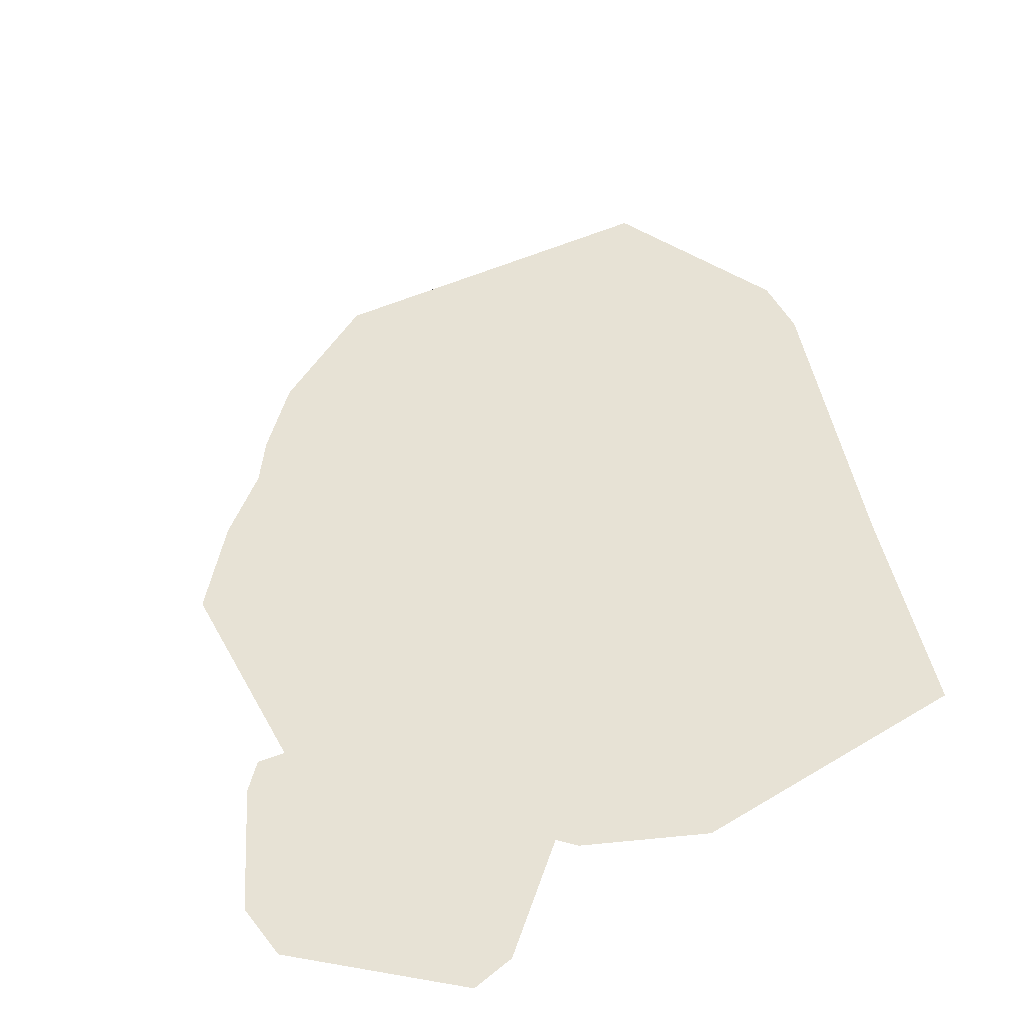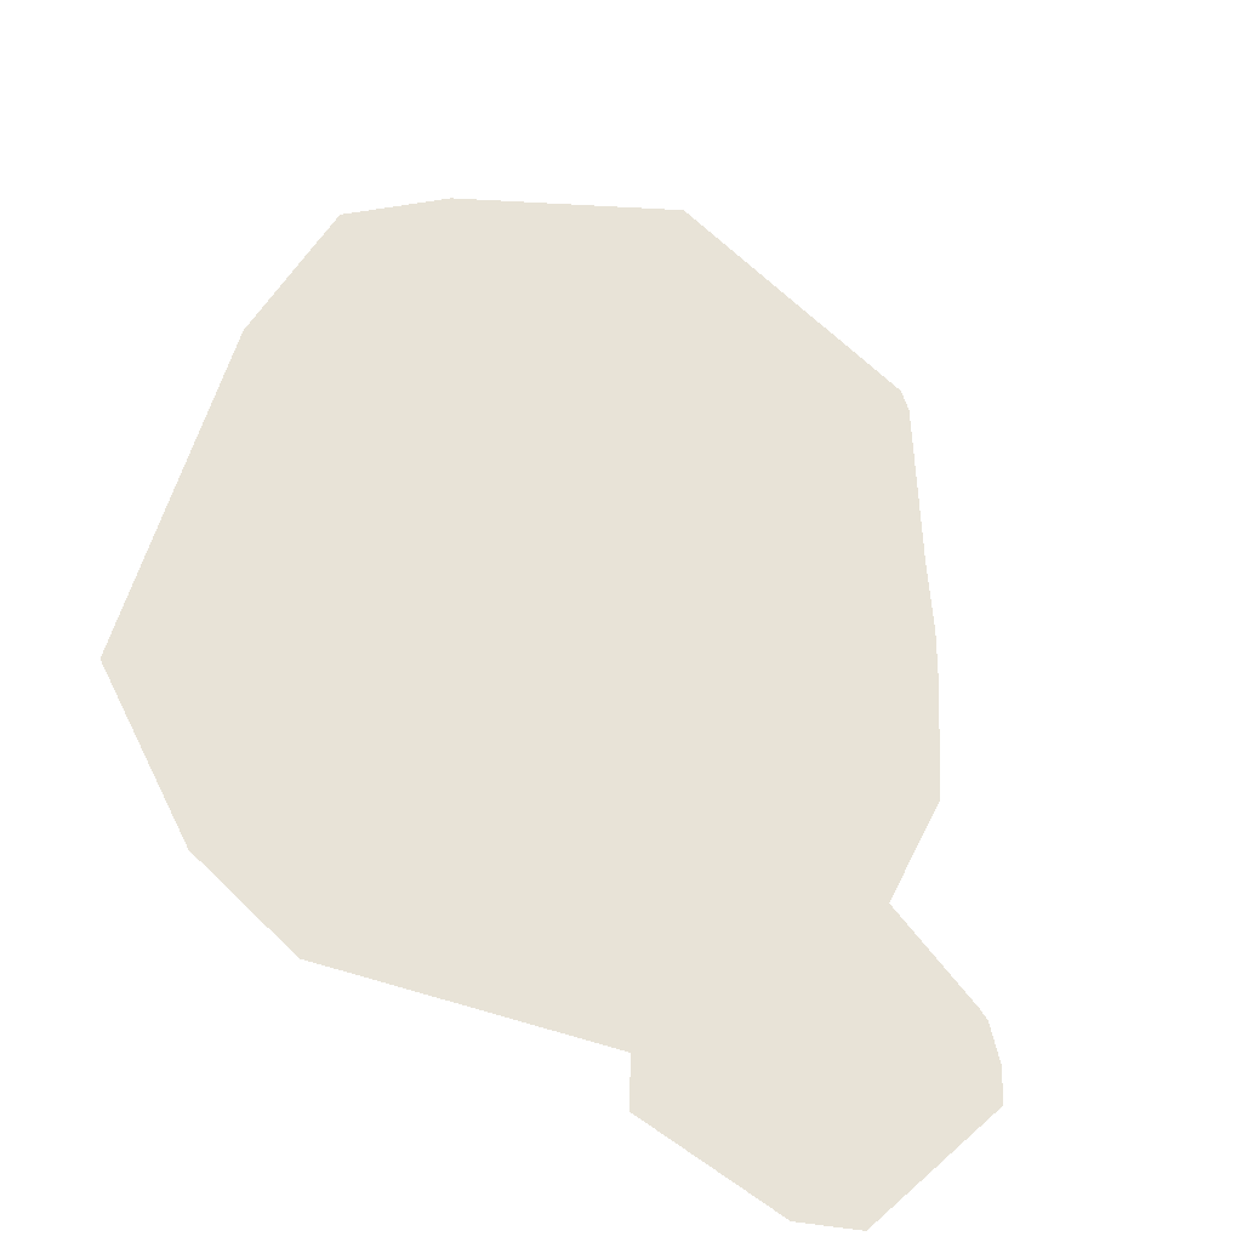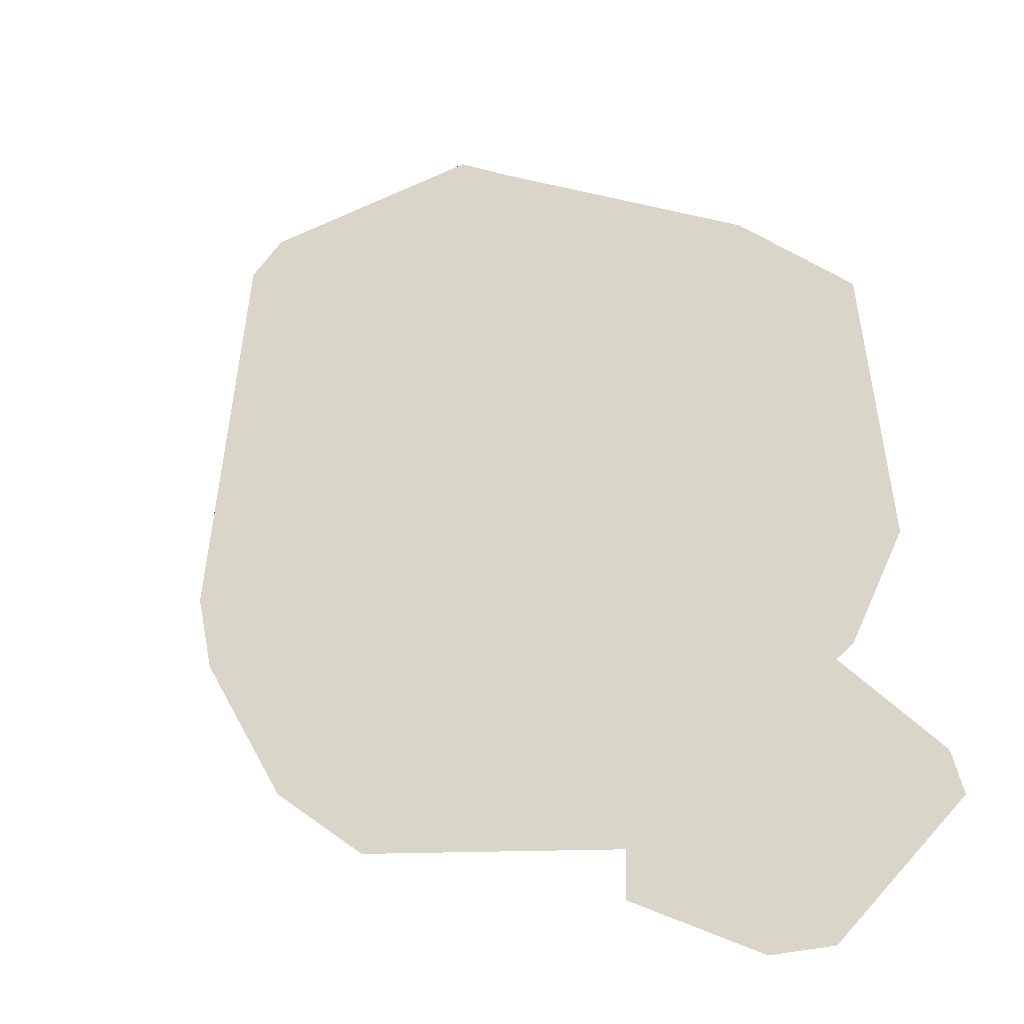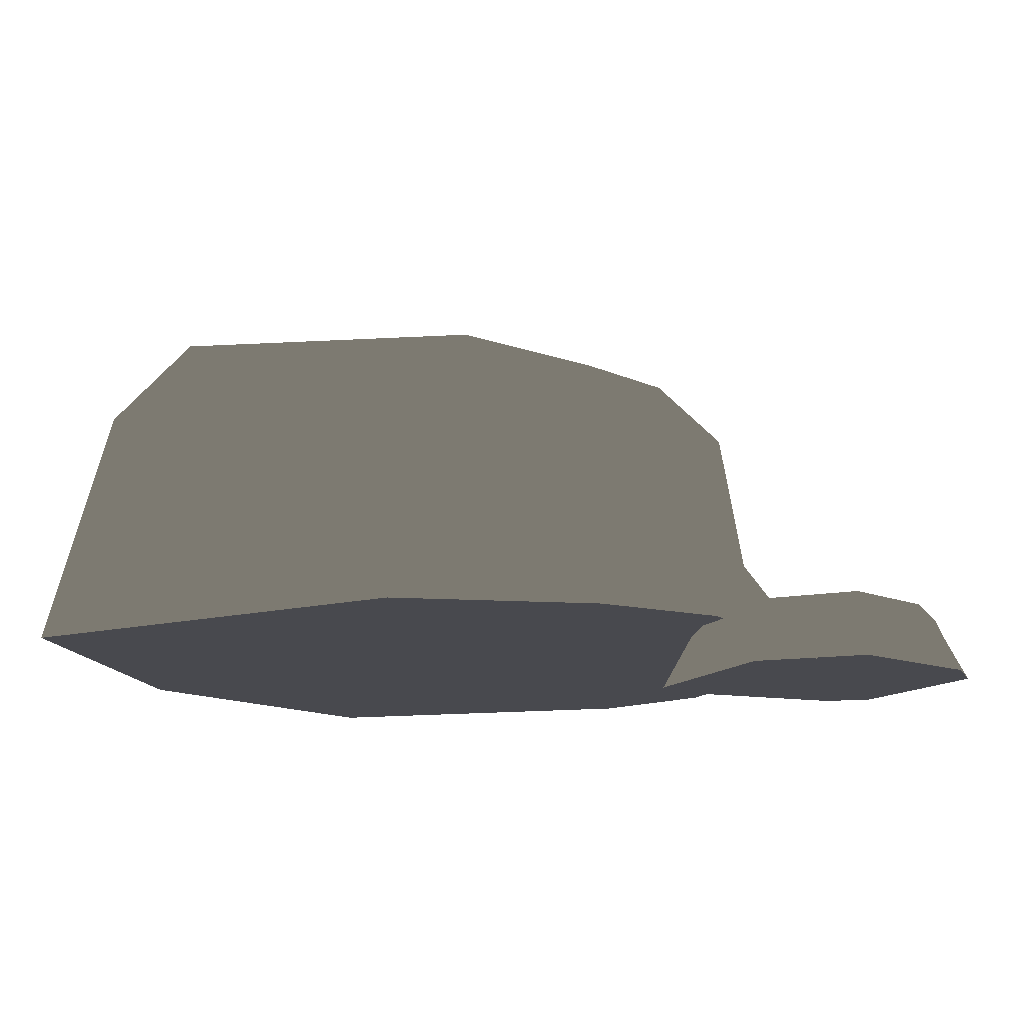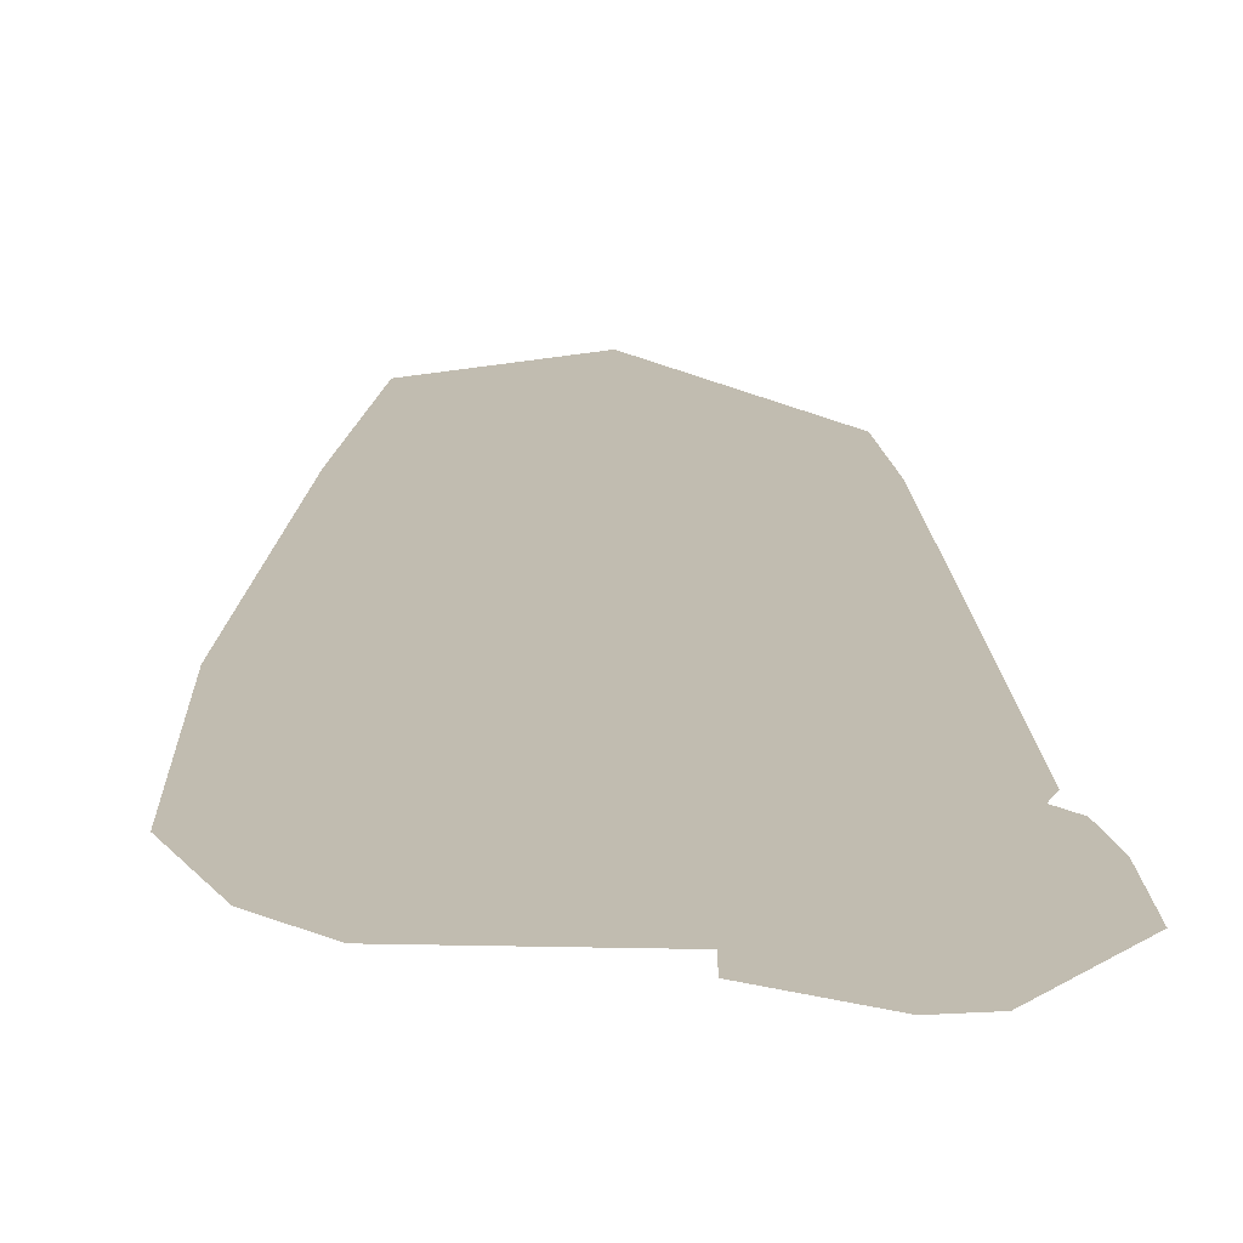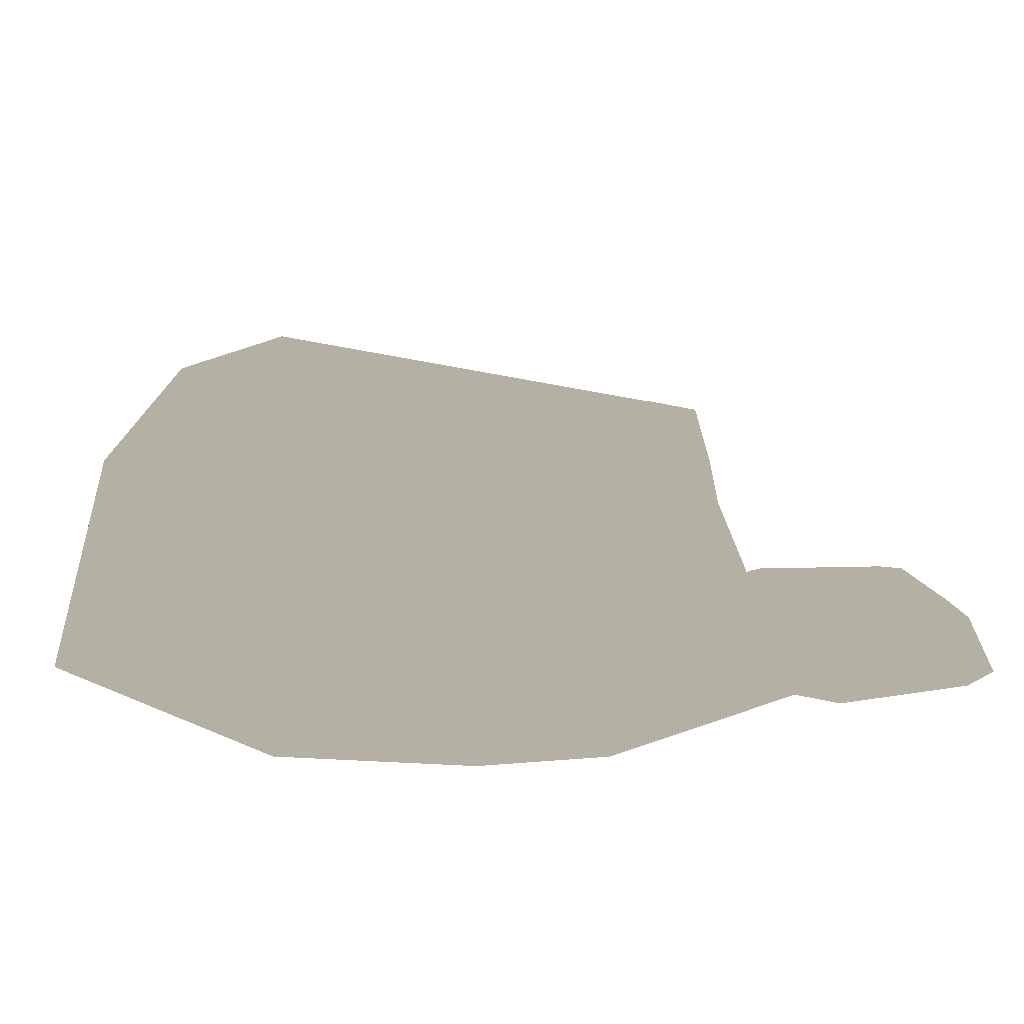
<metadata>
{"format":"obj","ext":"obj","renderer":"f3d","projection":"perspective","resolution":1024,"background":"white","views":[{"elev":40.4,"azim":-122.5,"up":"+Y"},{"elev":-37.1,"azim":160.5,"up":"+Z"},{"elev":-32.6,"azim":-162.3,"up":"+Z"},{"elev":-12.6,"azim":109.3,"up":"+Y"},{"elev":-73.0,"azim":-178.0,"up":"+Z"},{"elev":11.5,"azim":126.9,"up":"+Y"}]}
</metadata>
<code>
g obj_rock1
v -0.1094 0.09877 -0.3166
v -0.2194 0.09877 -0.4909
v -0.098 0.09877 -0.4337
v -0.2837 0.09877 -0.1987
v -0.259 0.09877 -0.1941
v -0.3996 0.09877 -0.3527
v -0.2736 0.09877 -0.4804
v -0.3931 0.09877 -0.3224
v -0.2411 0.008381 -0.1364
v -0.08734 0.07585 -0.3085
v -0.05068 0.008381 -0.3084
v -0.2468 0.07709 -0.1757
v -0.259 0.09877 -0.1941
v -0.1094 0.09877 -0.3166
v -0.2145 0.008381 -0.543
v -0.2895 0.07585 -0.5056
v -0.2946 0.008381 -0.5407
v -0.2172 0.07585 -0.5118
v -0.04782 0.008381 -0.4532
v -0.2194 0.09877 -0.4909
v -0.2736 0.09877 -0.4804
v -0.098 0.09877 -0.4337
v -0.07078 0.07585 -0.4449
v -0.05068 0.008381 -0.3084
v -0.1094 0.09877 -0.3166
v -0.08734 0.07585 -0.3085
v -0.2919 0.008381 -0.1403
v -0.2468 0.07709 -0.1757
v -0.2411 0.008381 -0.1364
v -0.2919 0.07709 -0.1822
v -0.4448 0.008381 -0.3155
v -0.2837 0.09877 -0.1987
v -0.259 0.09877 -0.1941
v -0.3931 0.09877 -0.3224
v -0.4132 0.07585 -0.3202
v -0.4578 0.008381 -0.375
v -0.3996 0.09877 -0.3527
v -0.4239 0.07585 -0.3692
v -0.2946 0.008381 -0.5407
v -0.2736 0.09877 -0.4804
v -0.2895 0.07585 -0.5056
v -0.2845 0.2608 0.3174
v -0.02555 0.007061 0.5179
v -0.3856 0.007059 0.3905
v 0.0343 0.3275 0.4375
v -0.2441 0.3238 0.2808
v 0.03186 0.4043 0.3822
v 0.3678 0.2789 0.3818
v 0.4106 0.00706 0.4431
v 0.279 0.3914 0.3283
v 0.4518 0.1882 -0.05339
v 0.5194 0.007057 -0.04238
v 0.3374 0.3501 -0.06194
v 0.4093 0.007055 -0.2472
v 0.3446 0.163 -0.2021
v 0.2786 0.3154 -0.1965
v 0.2909 0.007055 -0.3466
v 0.2189 0.2983 -0.263
v 0.2483 0.129 -0.295
v 0.2909 0.007055 -0.3466
v -0.04326 0.1293 -0.2993
v -0.05742 0.007055 -0.3883
v 0.2483 0.129 -0.295
v 0.2189 0.2983 -0.263
v -0.02839 0.2911 -0.2737
v -0.2437 0.3143 -0.1157
v -0.2441 0.3238 0.2808
v -0.2662 0.3151 -0.02812
v 0.03186 0.4043 0.3822
v -0.02839 0.2911 -0.2737
v 0.2189 0.2983 -0.263
v 0.279 0.3914 0.3283
v 0.2786 0.3154 -0.1965
v 0.3374 0.3501 -0.06194
v -0.2798 0.1826 -0.1323
v -0.4137 0.007058 -0.006823
v -0.3432 0.007057 -0.155
v -0.05742 0.007055 -0.3883
v -0.04326 0.1293 -0.2993
v -0.02839 0.2911 -0.2737
v -0.2437 0.3143 -0.1157
v -0.3142 0.2201 -0.02066
v -0.3856 0.007059 0.3905
v -0.2662 0.3151 -0.02812
v -0.2845 0.2608 0.3174
v -0.2441 0.3238 0.2808
g obj_rock1_0
f 3 2 1
f 2 4 1
f 4 5 1
f 6 4 2
f 7 6 2
f 8 4 6
f 11 10 9
f 12 9 10
f 12 10 13
f 14 13 10
f 17 16 15
f 18 15 16
f 15 18 19
f 18 16 20
f 21 20 16
f 20 22 18
f 23 19 18
f 23 18 22
f 19 23 24
f 22 25 23
f 26 24 23
f 26 23 25
f 29 28 27
f 30 27 28
f 27 30 31
f 30 28 32
f 33 32 28
f 32 34 30
f 35 31 30
f 35 30 34
f 31 35 36
f 34 37 35
f 38 36 35
f 38 35 37
f 36 38 39
f 37 40 38
f 41 39 38
f 41 38 40
f 44 43 42
f 45 42 43
f 42 45 46
f 47 46 45
f 45 43 48
f 45 48 47
f 49 48 43
f 50 47 48
f 48 49 51
f 48 51 50
f 52 51 49
f 53 50 51
f 52 54 51
f 51 55 53
f 55 51 54
f 56 53 55
f 54 57 55
f 56 55 58
f 59 55 57
f 59 58 55
f 62 61 60
f 63 60 61
f 63 61 64
f 65 64 61
f 68 67 66
f 67 69 66
f 70 66 69
f 70 69 71
f 72 71 69
f 71 72 73
f 74 73 72
f 77 76 75
f 77 75 78
f 79 78 75
f 79 75 80
f 81 80 75
f 82 75 76
f 75 82 81
f 76 83 82
f 84 81 82
f 85 82 83
f 84 82 86
f 85 86 82

</code>
